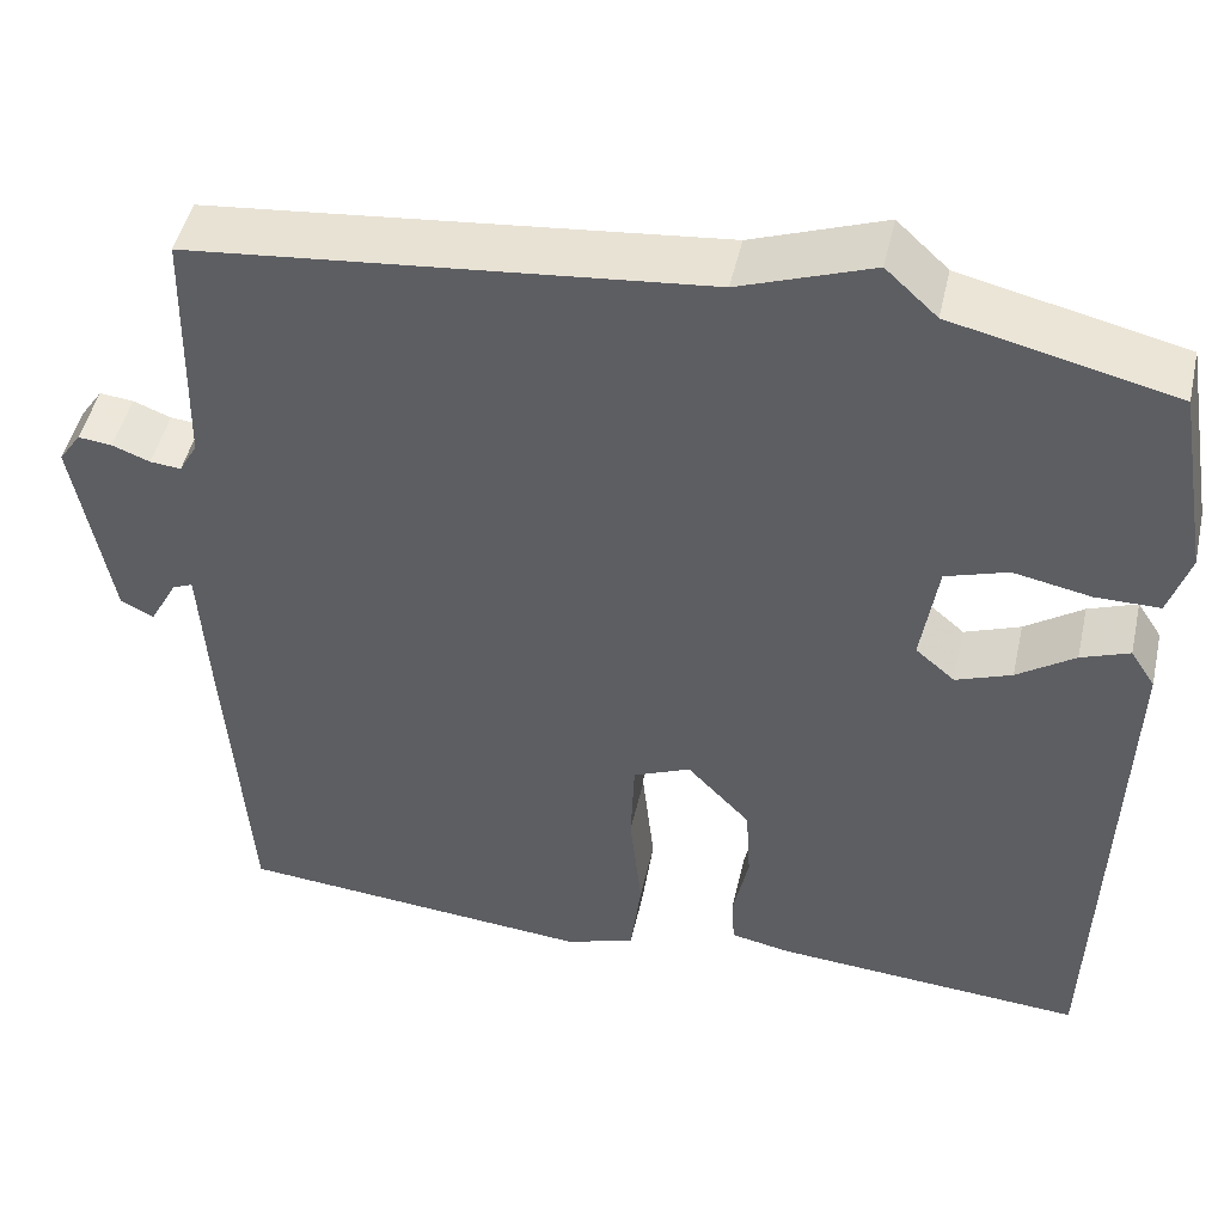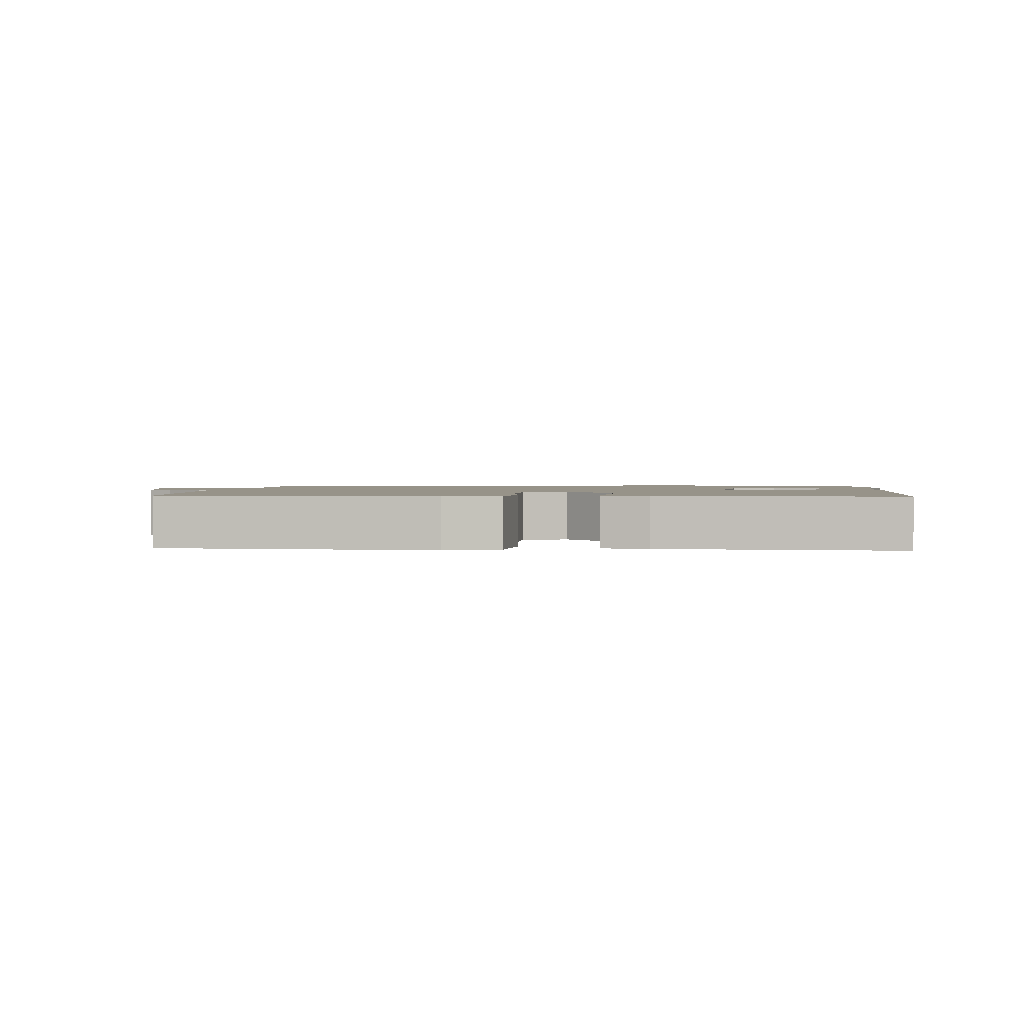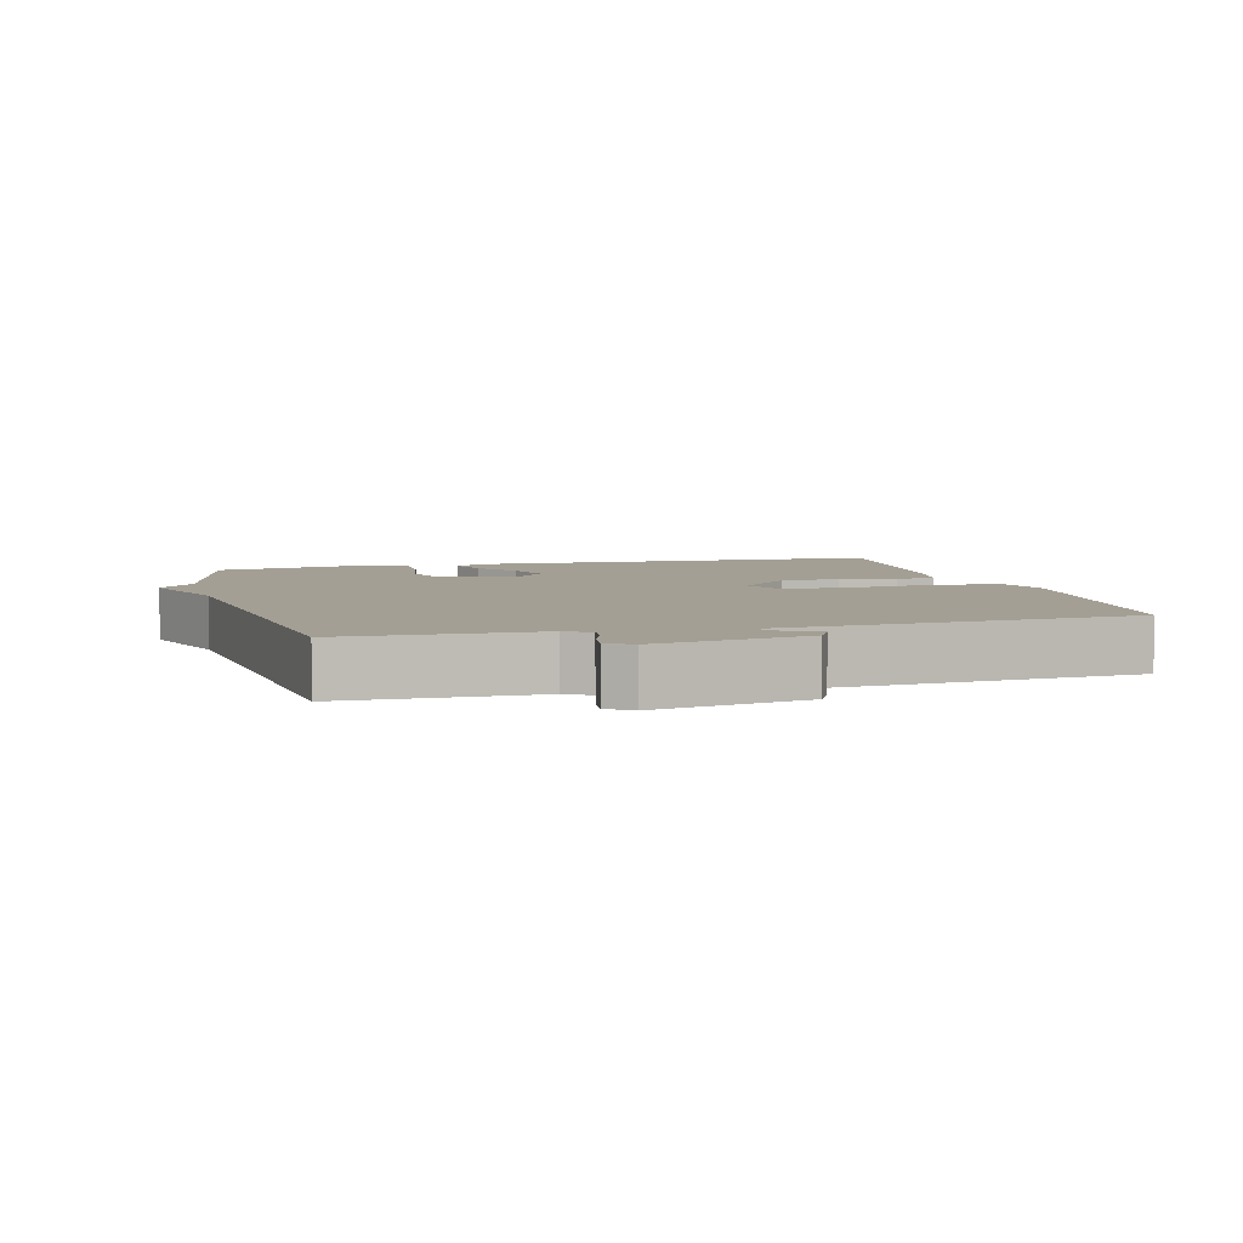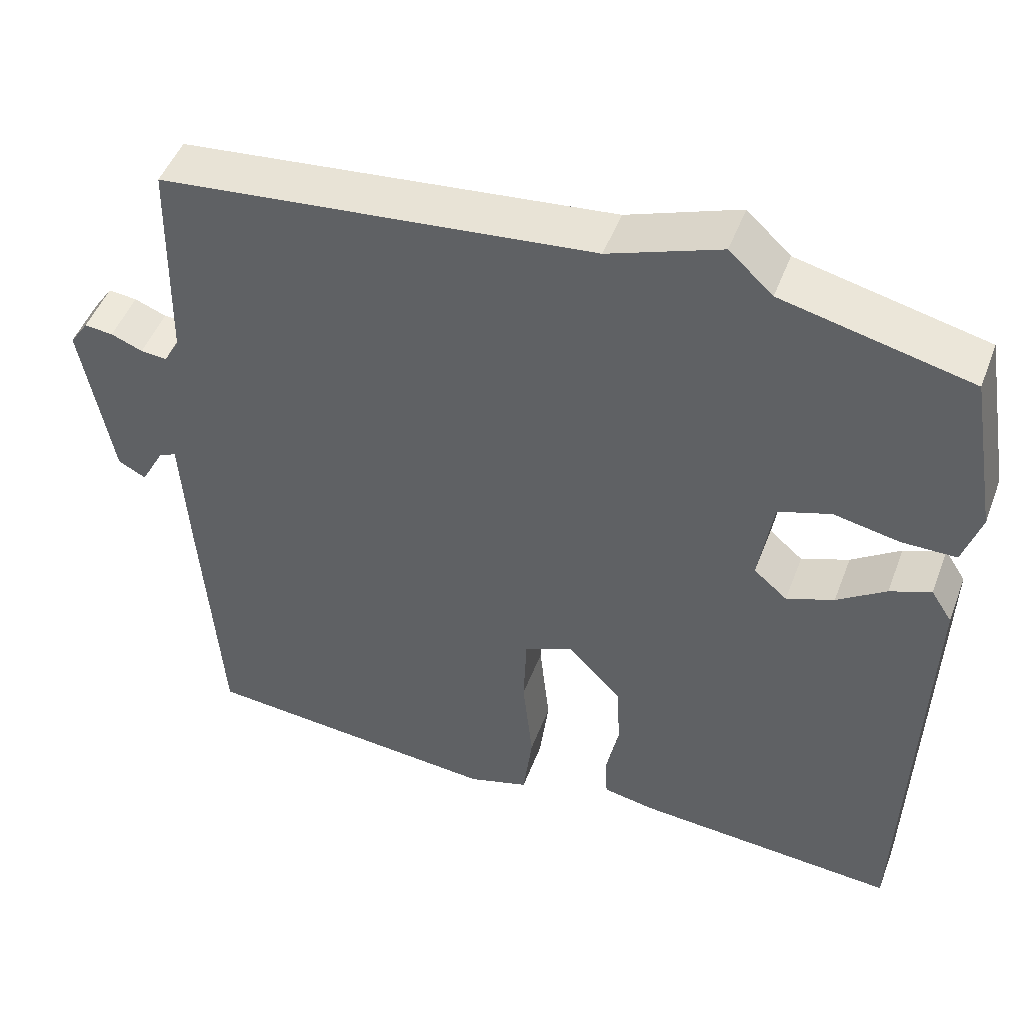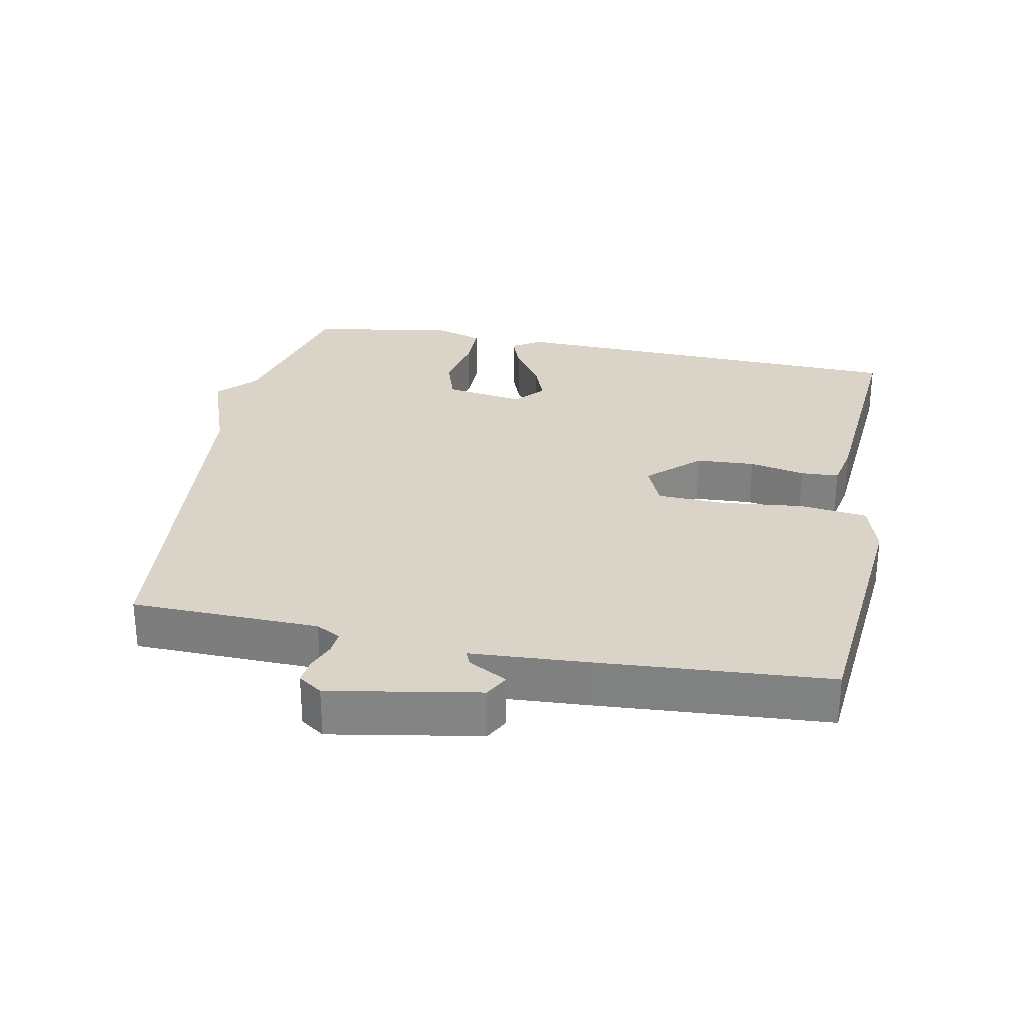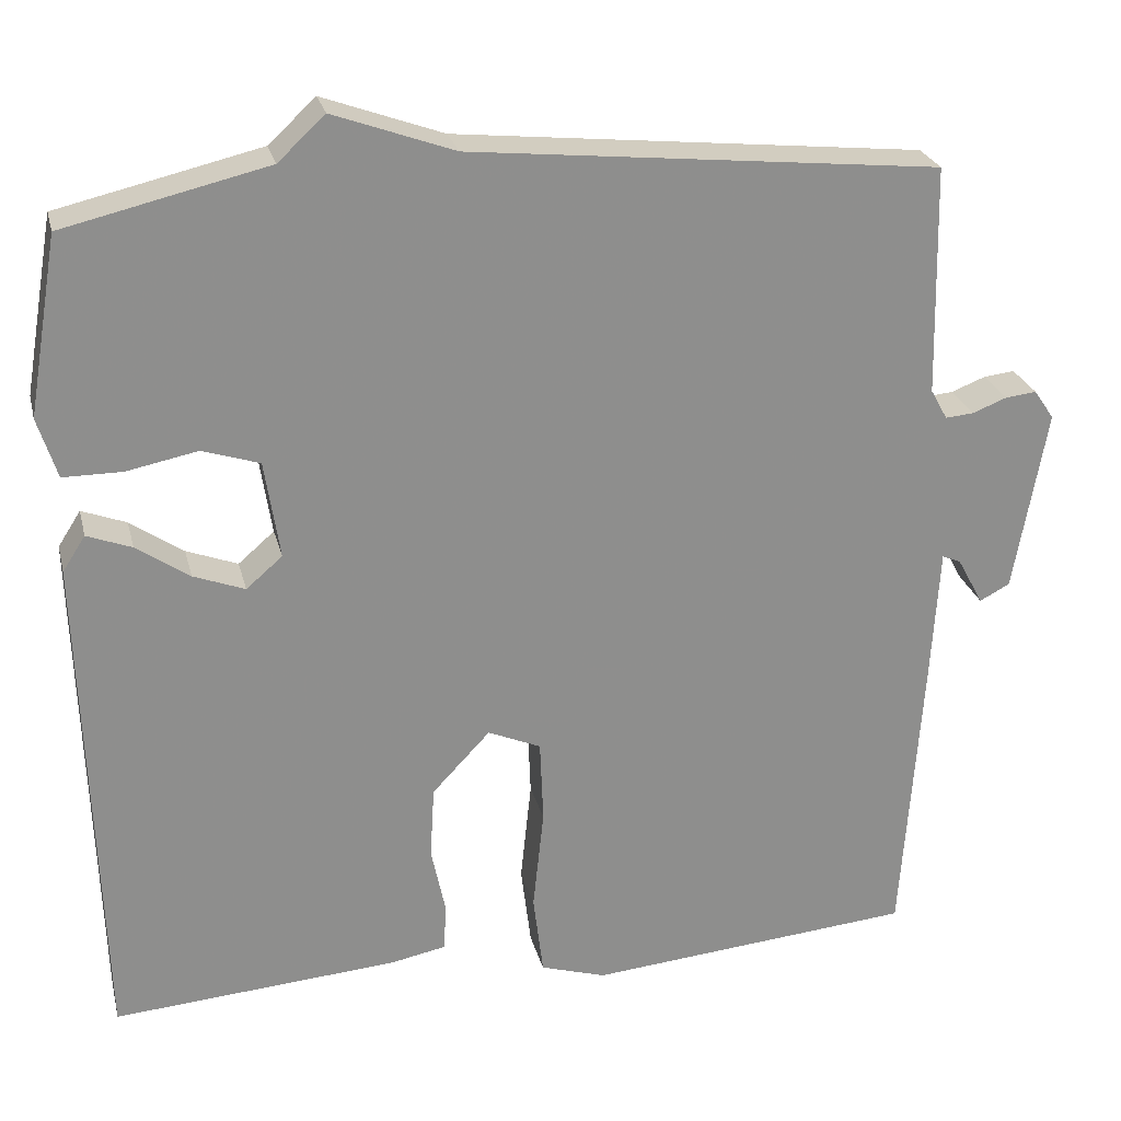
<metadata>
{"format":"obj","ext":"obj","renderer":"f3d","projection":"perspective","resolution":1024,"background":"white","views":[{"elev":47.5,"azim":-167.4,"up":"+Z"},{"elev":1.5,"azim":-175.5,"up":"+Y"},{"elev":5.5,"azim":75.1,"up":"+Y"},{"elev":48.3,"azim":-159.7,"up":"+Z"},{"elev":28.6,"azim":101.2,"up":"+Y"},{"elev":25.2,"azim":-13.4,"up":"+Z"}]}
</metadata>
<code>
v 0.5 0.07 -0.5
v 0.11 0.07 -0.535
v 0.032 0.07 -0.511
v 0.02 0.07 -0.413
v 0.033 0.07 -0.291
v 0.029 0.07 -0.192
v -0.034 0.07 -0.165
v -0.103 0.07 -0.238
v -0.108 0.07 -0.324
v -0.091 0.07 -0.405
v -0.094 0.07 -0.461
v -0.16 0.07 -0.474
v -0.5 0.07 -0.5
v -0.519 0.07 0.102
v -0.492 0.07 0.144
v -0.439 0.07 0.124
v -0.376 0.07 0.081
v -0.315 0.07 0.058
v -0.272 0.07 0.095
v -0.29 0.07 0.212
v -0.358 0.07 0.234
v -0.443 0.07 0.217
v -0.513 0.07 0.217
v -0.536 0.07 0.289
v -0.5 0.07 0.5
v -0.258 0.07 0.557
v -0.202 0.07 0.609
v -0.058 0.07 0.557
v 0.5 0.07 0.5
v 0.506 0.07 0.226
v 0.526 0.07 0.19
v 0.56 0.07 0.193
v 0.601 0.07 0.209
v 0.638 0.07 0.213
v 0.662 0.07 0.178
v 0.623 0.07 -0.04
v 0.587 0.07 -0.059
v 0.556 0.07 -0.002
v 0.534 0.07 0.007
v 0.524 0.07 -0.157
v 0.5 0 -0.5
v 0.11 0 -0.535
v 0.032 0 -0.511
v 0.02 0 -0.413
v 0.033 0 -0.291
v 0.029 0 -0.192
v -0.034 0 -0.165
v -0.103 0 -0.238
v -0.108 0 -0.324
v -0.091 0 -0.405
v -0.094 0 -0.461
v -0.16 0 -0.474
v -0.5 0 -0.5
v -0.519 0 0.102
v -0.492 0 0.144
v -0.439 0 0.124
v -0.376 0 0.081
v -0.315 0 0.058
v -0.272 0 0.095
v -0.29 0 0.212
v -0.358 0 0.234
v -0.443 0 0.217
v -0.513 0 0.217
v -0.536 0 0.289
v -0.5 0 0.5
v -0.258 0 0.557
v -0.202 0 0.609
v -0.058 0 0.557
v 0.5 0 0.5
v 0.506 0 0.226
v 0.526 0 0.19
v 0.56 0 0.193
v 0.601 0 0.209
v 0.638 0 0.213
v 0.662 0 0.178
v 0.623 0 -0.04
v 0.587 0 -0.059
v 0.556 0 -0.002
v 0.534 0 0.007
v 0.524 0 -0.157
f 3 4 5
f 2 3 5
f 1 2 5
f 40 1 5
f 39 40 5
f 36 37 38
f 35 36 38
f 34 35 38
f 33 34 38
f 32 33 38
f 31 32 38 39
f 39 5 6
f 31 39 6
f 30 31 6
f 30 6 7
f 29 30 7
f 28 29 7
f 28 7 8
f 27 28 8
f 26 27 8
f 24 25 26
f 23 24 26
f 22 23 26
f 21 22 26
f 20 21 26
f 26 8 9
f 20 26 9
f 19 20 9
f 15 16 17
f 14 15 17
f 13 14 17
f 12 13 17
f 11 12 17
f 10 11 17
f 9 10 17
f 9 17 18
f 9 18 19
f 45 44 43
f 45 43 42
f 45 42 41
f 45 41 80
f 45 80 79
f 78 77 76
f 78 76 75
f 78 75 74
f 78 74 73
f 78 73 72
f 79 78 72 71
f 46 45 79
f 46 79 71
f 46 71 70
f 47 46 70
f 47 70 69
f 47 69 68
f 48 47 68
f 48 68 67
f 48 67 66
f 66 65 64
f 66 64 63
f 66 63 62
f 66 62 61
f 66 61 60
f 49 48 66
f 49 66 60
f 49 60 59
f 57 56 55
f 57 55 54
f 57 54 53
f 57 53 52
f 57 52 51
f 57 51 50
f 57 50 49
f 58 57 49
f 59 58 49
f 1 41 42 2
f 2 42 43 3
f 3 43 44 4
f 4 44 45 5
f 5 45 46 6
f 6 46 47 7
f 7 47 48 8
f 8 48 49 9
f 9 49 50 10
f 10 50 51 11
f 11 51 52 12
f 12 52 53 13
f 13 53 54 14
f 14 54 55 15
f 15 55 56 16
f 16 56 57 17
f 17 57 58 18
f 18 58 59 19
f 19 59 60 20
f 20 60 61 21
f 21 61 62 22
f 22 62 63 23
f 23 63 64 24
f 24 64 65 25
f 25 65 66 26
f 26 66 67 27
f 27 67 68 28
f 28 68 69 29
f 29 69 70 30
f 30 70 71 31
f 31 71 72 32
f 32 72 73 33
f 33 73 74 34
f 34 74 75 35
f 35 75 76 36
f 36 76 77 37
f 37 77 78 38
f 38 78 79 39
f 39 79 80 40
f 40 80 41 1

</code>
